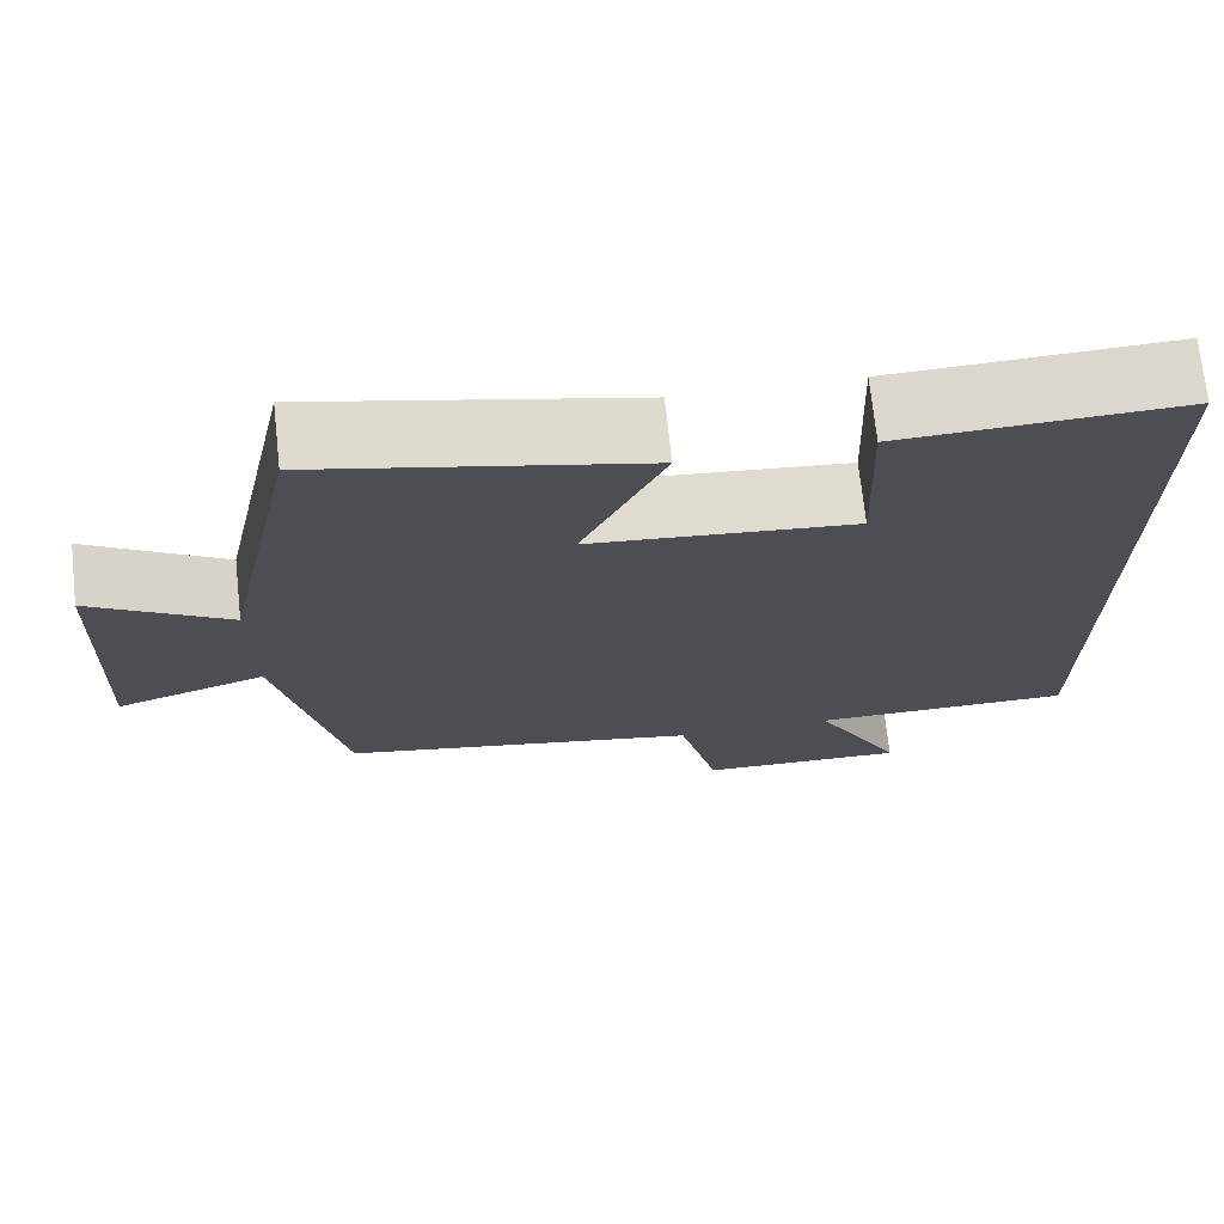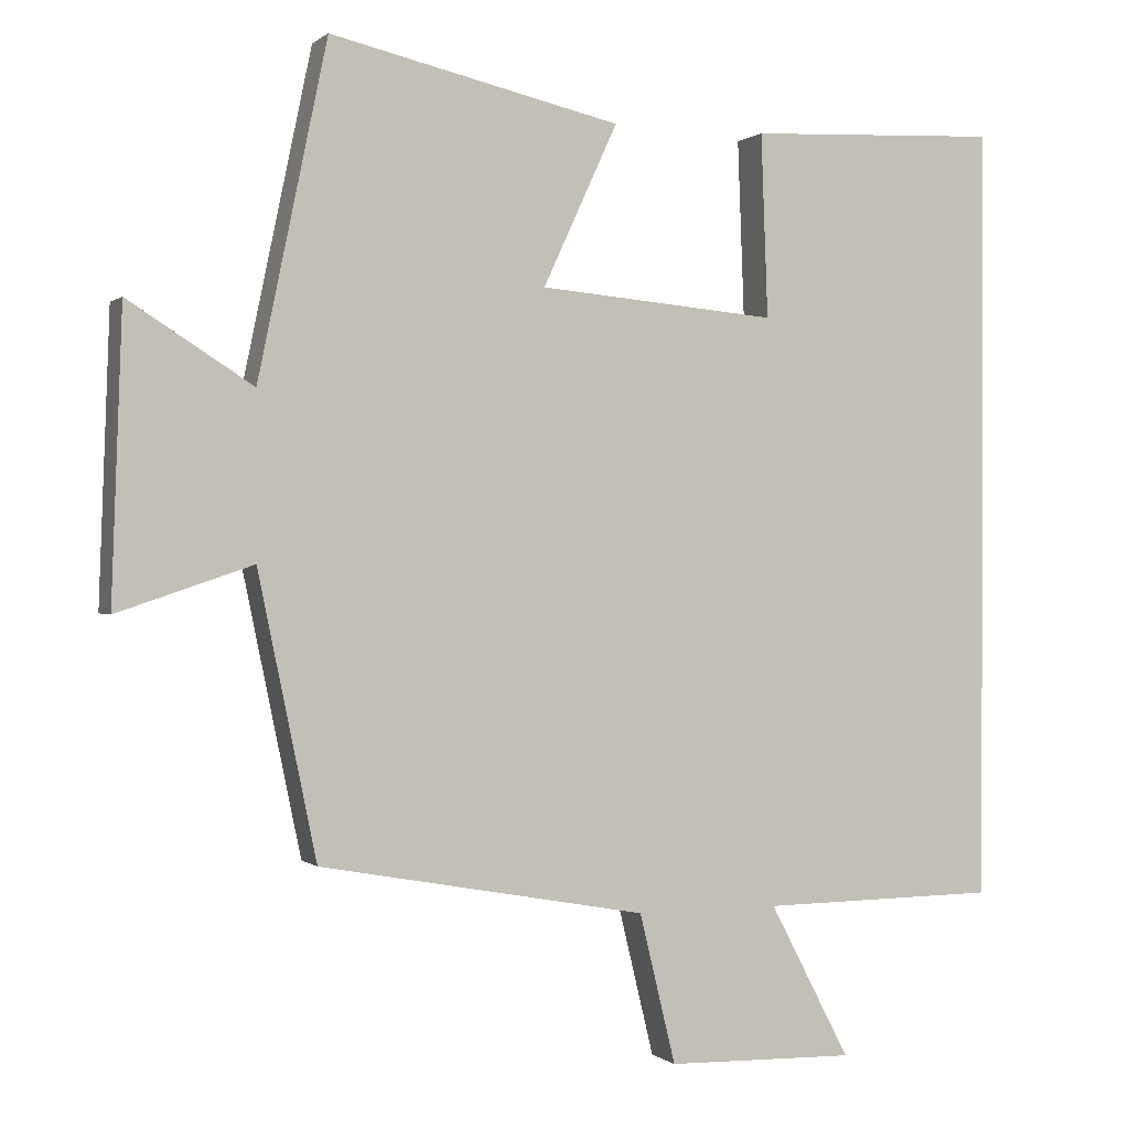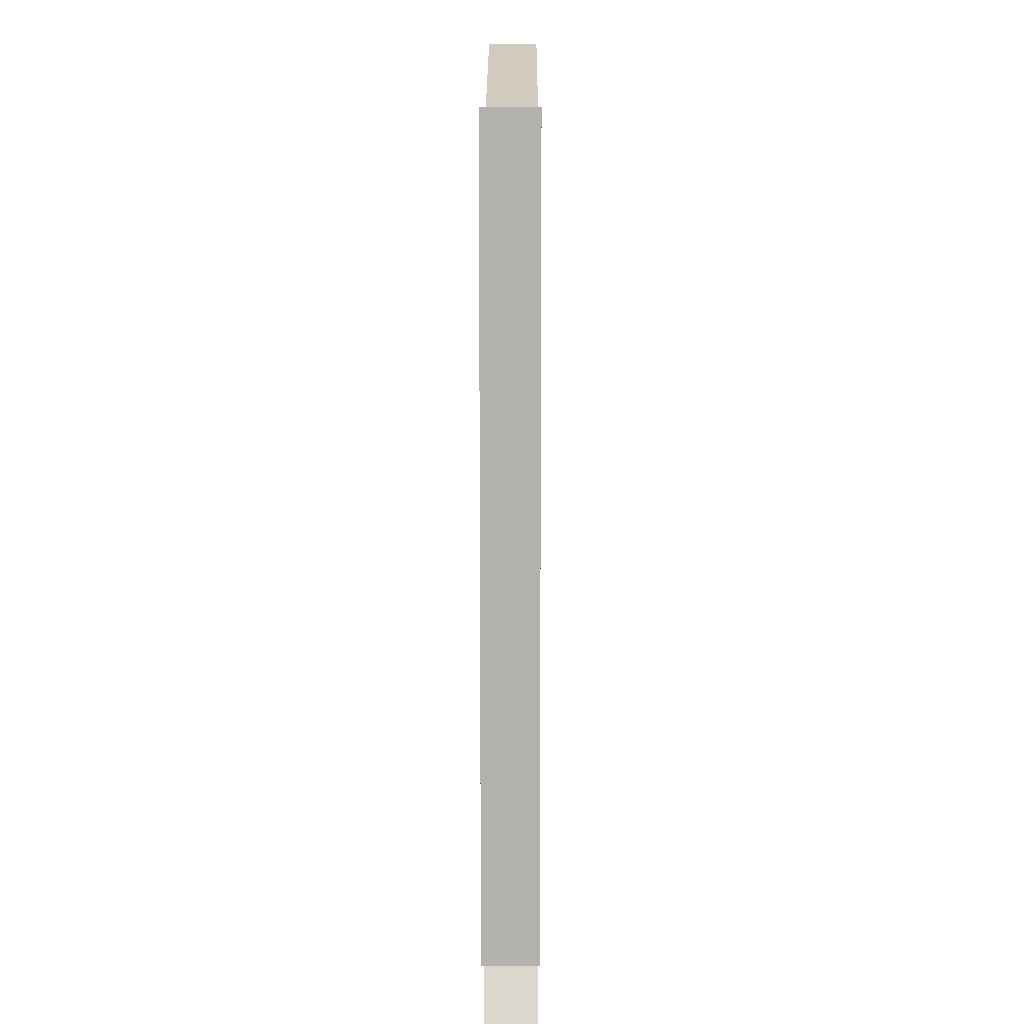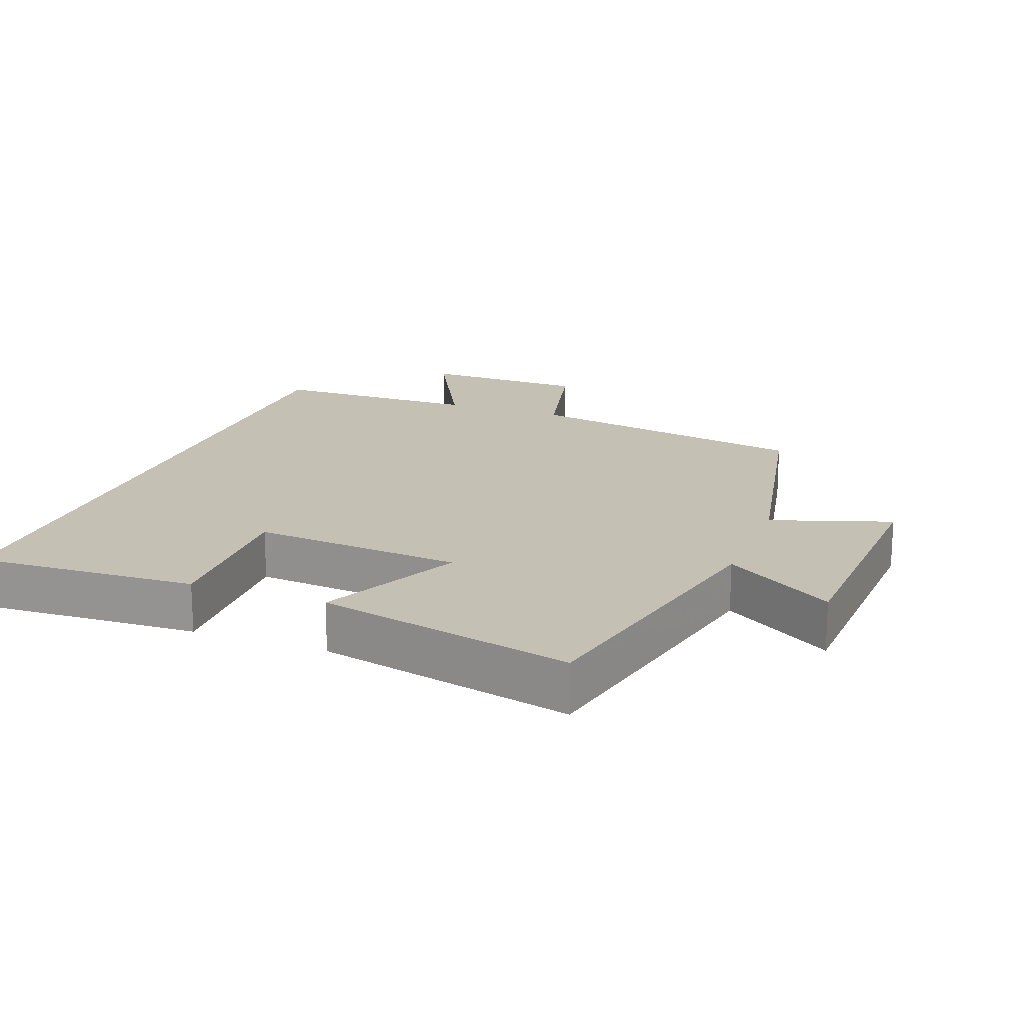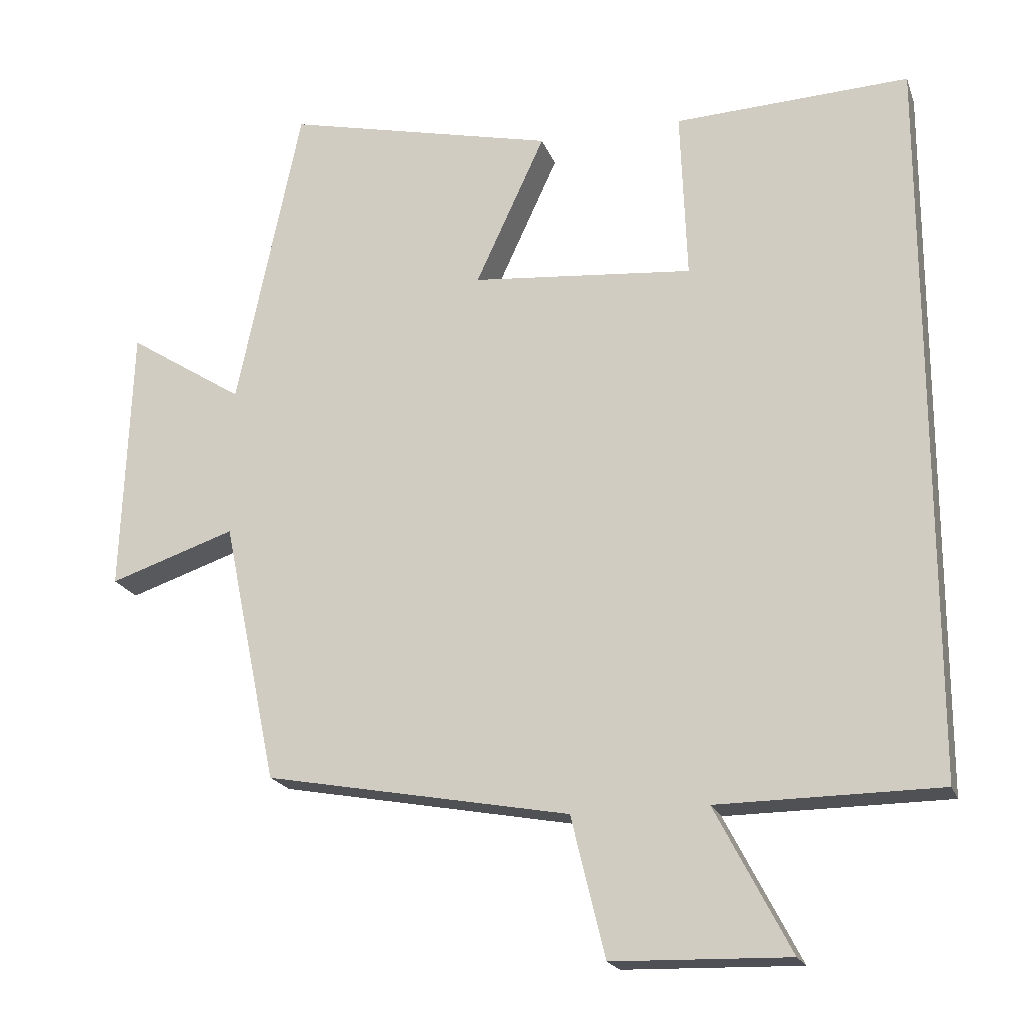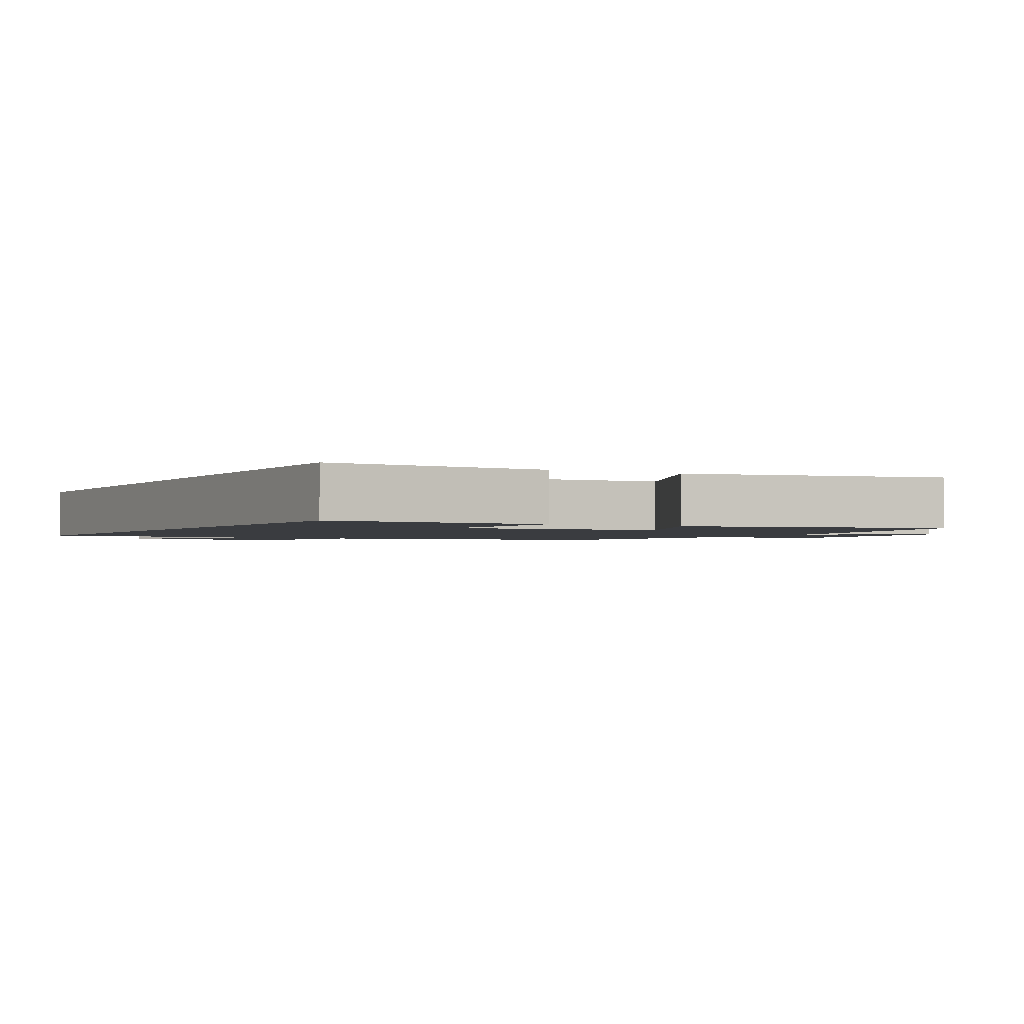
<metadata>
{"format":"obj","ext":"obj","renderer":"f3d","projection":"perspective","resolution":1024,"background":"white","views":[{"elev":71.8,"azim":173.8,"up":"+Z"},{"elev":0.2,"azim":158.2,"up":"+Z"},{"elev":10.8,"azim":-89.8,"up":"+Z"},{"elev":18.0,"azim":20.8,"up":"+Y"},{"elev":-19.7,"azim":-163.3,"up":"+Z"},{"elev":-1.8,"azim":-29.4,"up":"+Y"}]}
</metadata>
<code>
v -0.5 0.07 0.515
v -0.172 0.07 0.5
v -0.181 0.07 0.262
v 0.129 0.07 0.29
v 0.032 0.07 0.5
v 0.41 0.07 0.587
v 0.5 0.07 0.156
v 0.662 0.07 0.259
v 0.676 0.07 -0.115
v 0.5 0.07 -0.056
v 0.424 0.07 -0.422
v -0.002 0.07 -0.5
v -0.049 0.07 -0.695
v -0.295 0.07 -0.701
v -0.19 0.07 -0.5
v -0.5 0.07 -0.497
v -0.5 0 0.515
v -0.172 0 0.5
v -0.181 0 0.262
v 0.129 0 0.29
v 0.032 0 0.5
v 0.41 0 0.587
v 0.5 0 0.156
v 0.662 0 0.259
v 0.676 0 -0.115
v 0.5 0 -0.056
v 0.424 0 -0.422
v -0.002 0 -0.5
v -0.049 0 -0.695
v -0.295 0 -0.701
v -0.19 0 -0.5
v -0.5 0 -0.497
f 15 16 1
f 12 13 14 15
f 10 11 12 15
f 7 8 9 10
f 6 7 10
f 5 6 10
f 4 5 10
f 3 4 10 15
f 1 2 3
f 1 3 15
f 17 32 31
f 31 30 29 28
f 31 28 27 26
f 26 25 24 23
f 26 23 22
f 26 22 21
f 26 21 20
f 31 26 20 19
f 19 18 17
f 31 19 17
f 1 17 18 2
f 2 18 19 3
f 3 19 20 4
f 4 20 21 5
f 5 21 22 6
f 6 22 23 7
f 7 23 24 8
f 8 24 25 9
f 9 25 26 10
f 10 26 27 11
f 11 27 28 12
f 12 28 29 13
f 13 29 30 14
f 14 30 31 15
f 15 31 32 16
f 16 32 17 1

</code>
